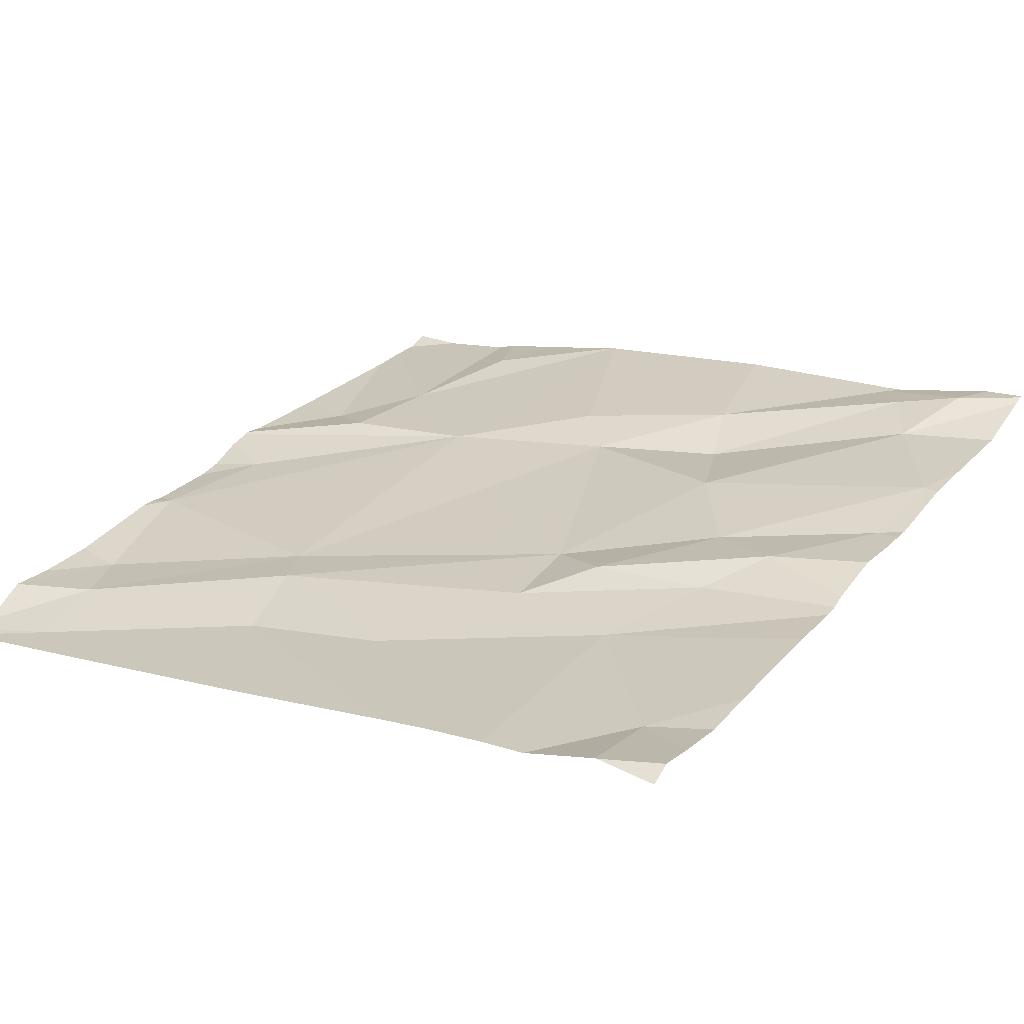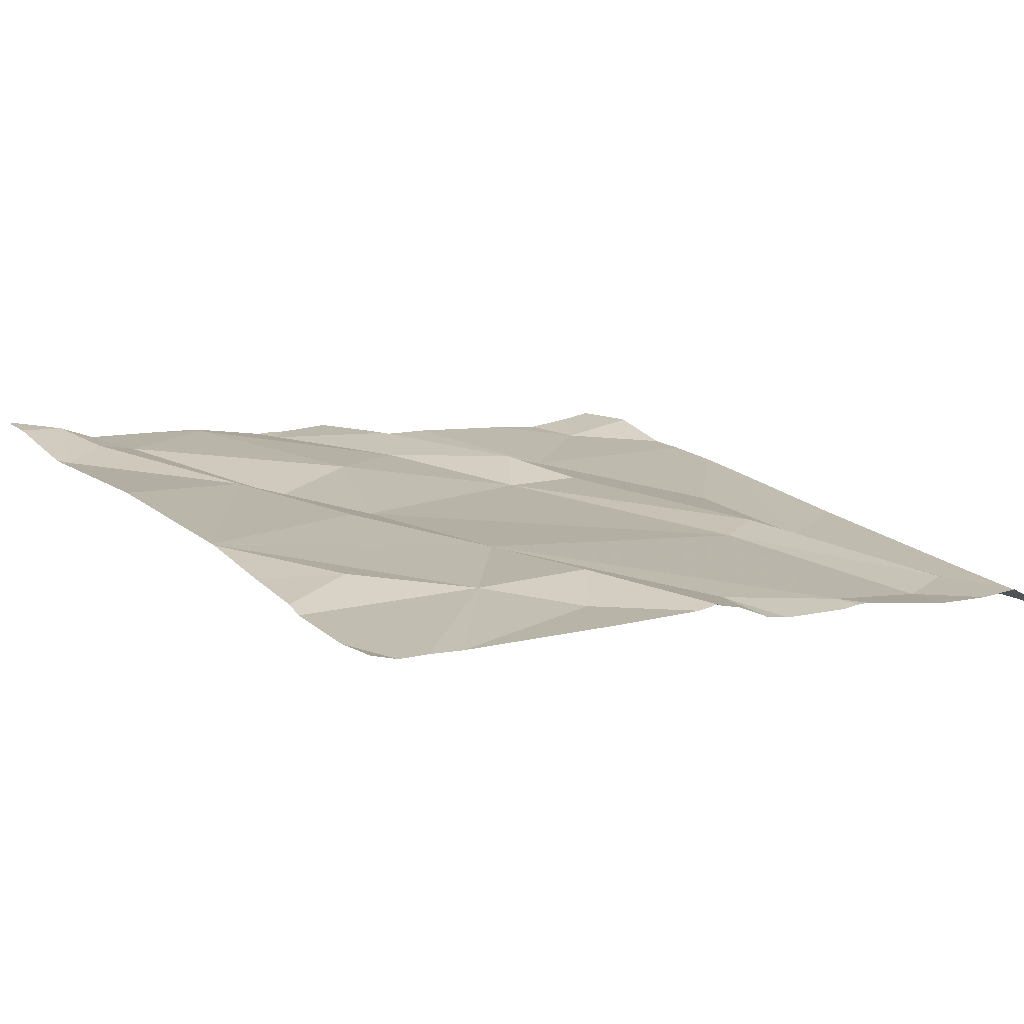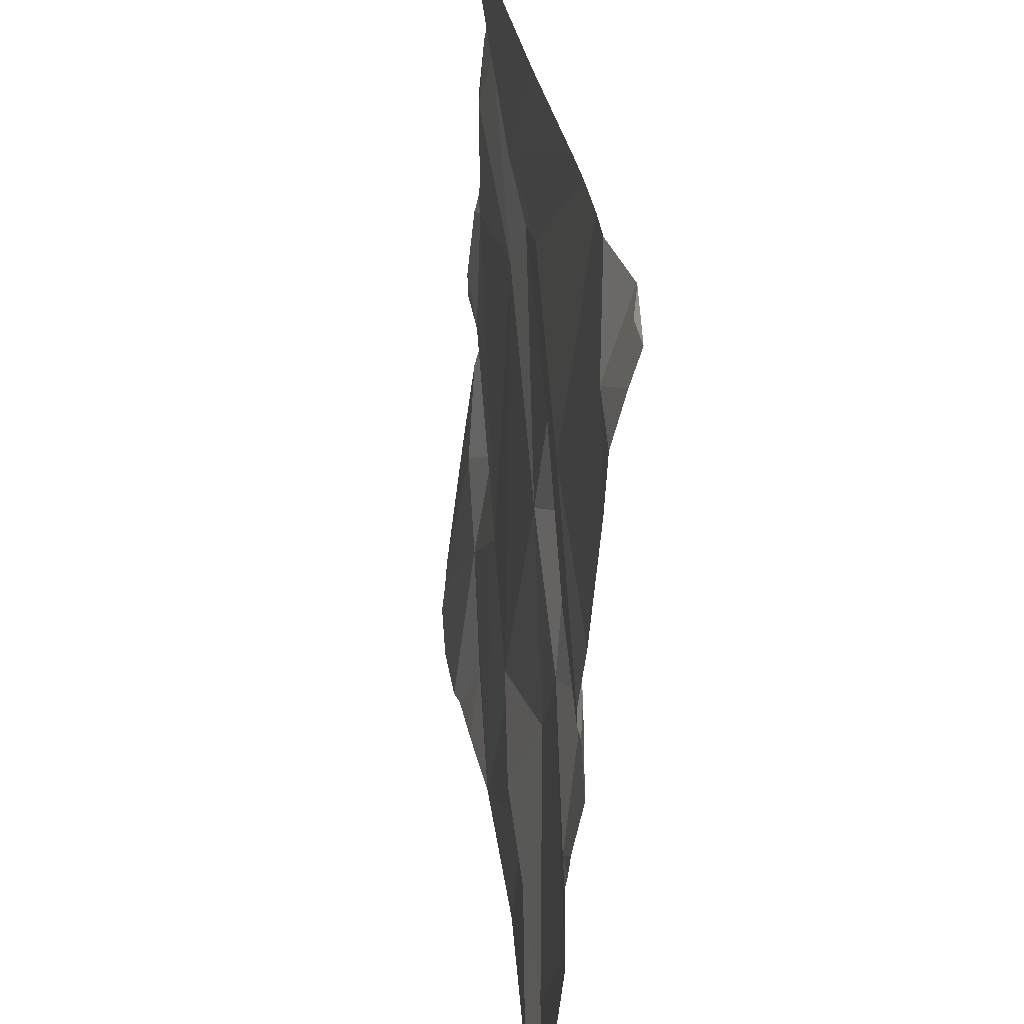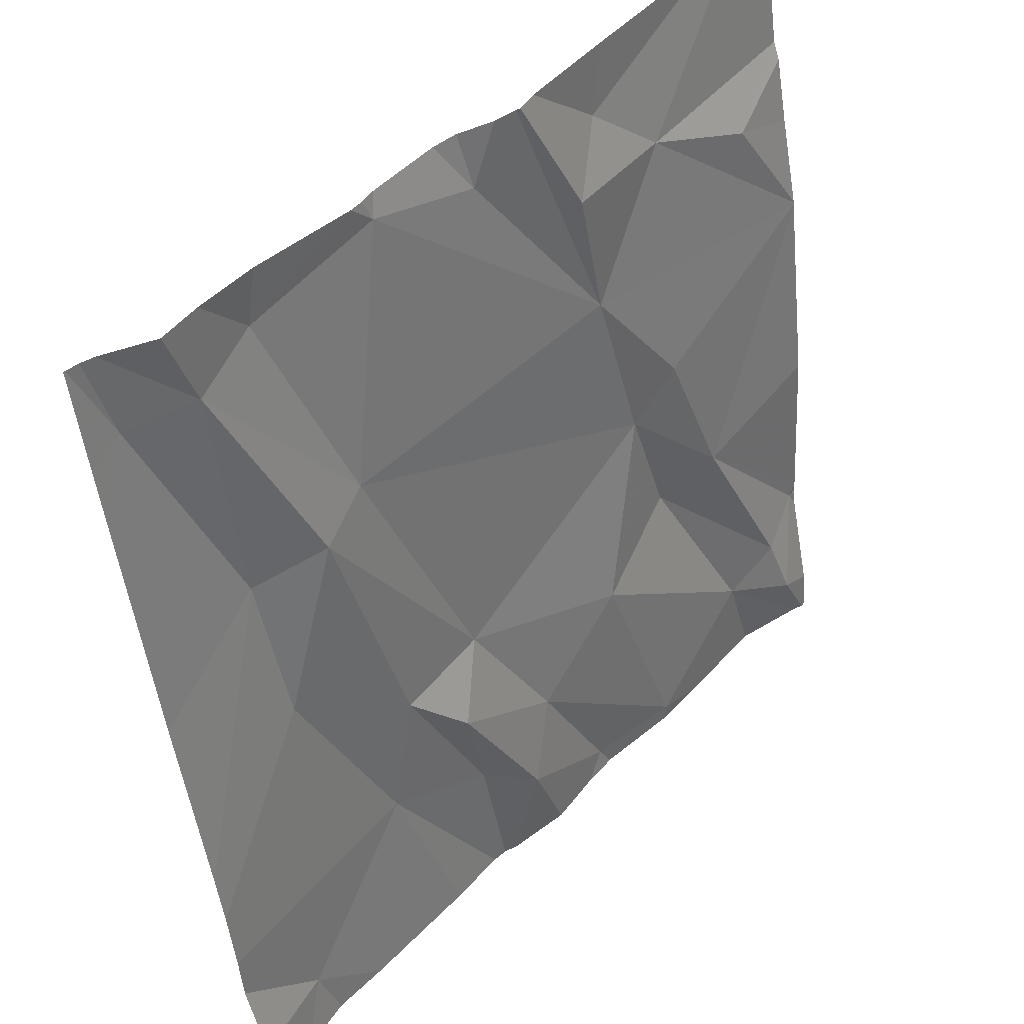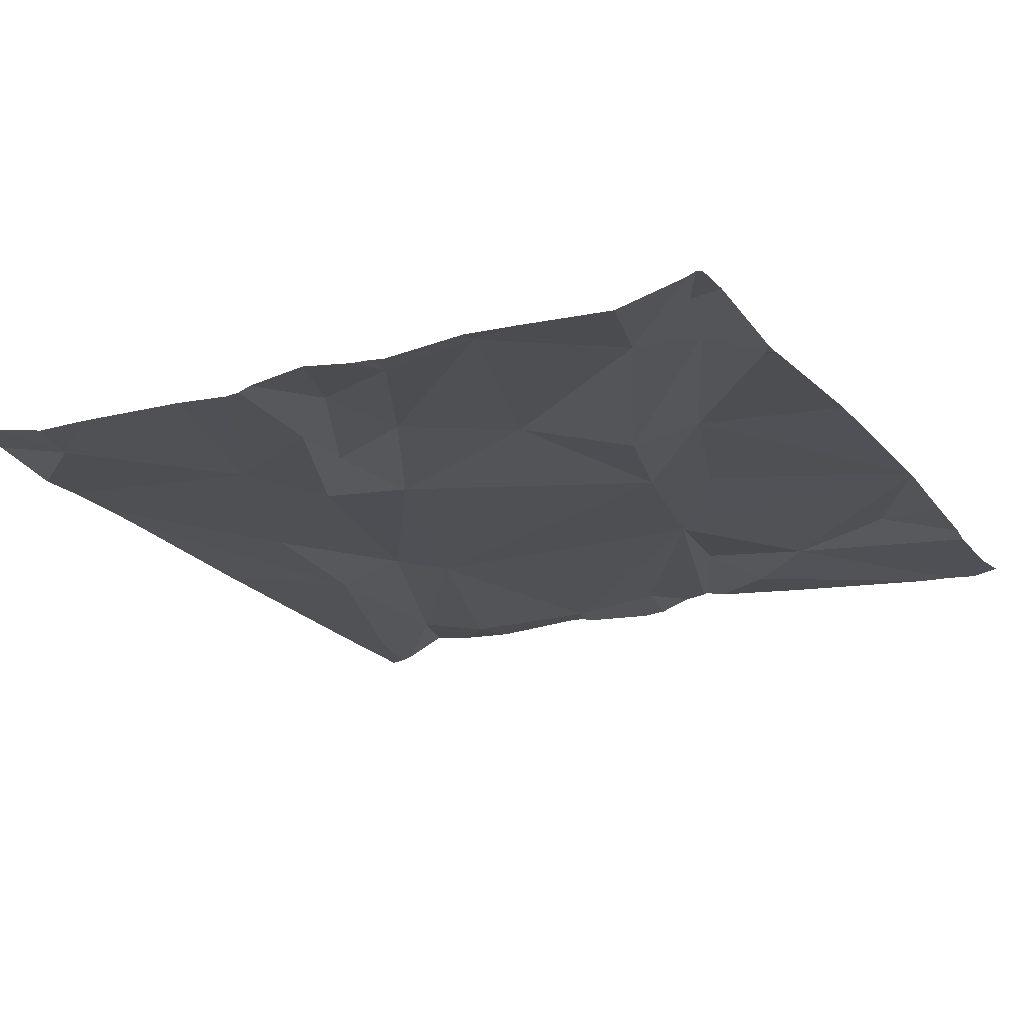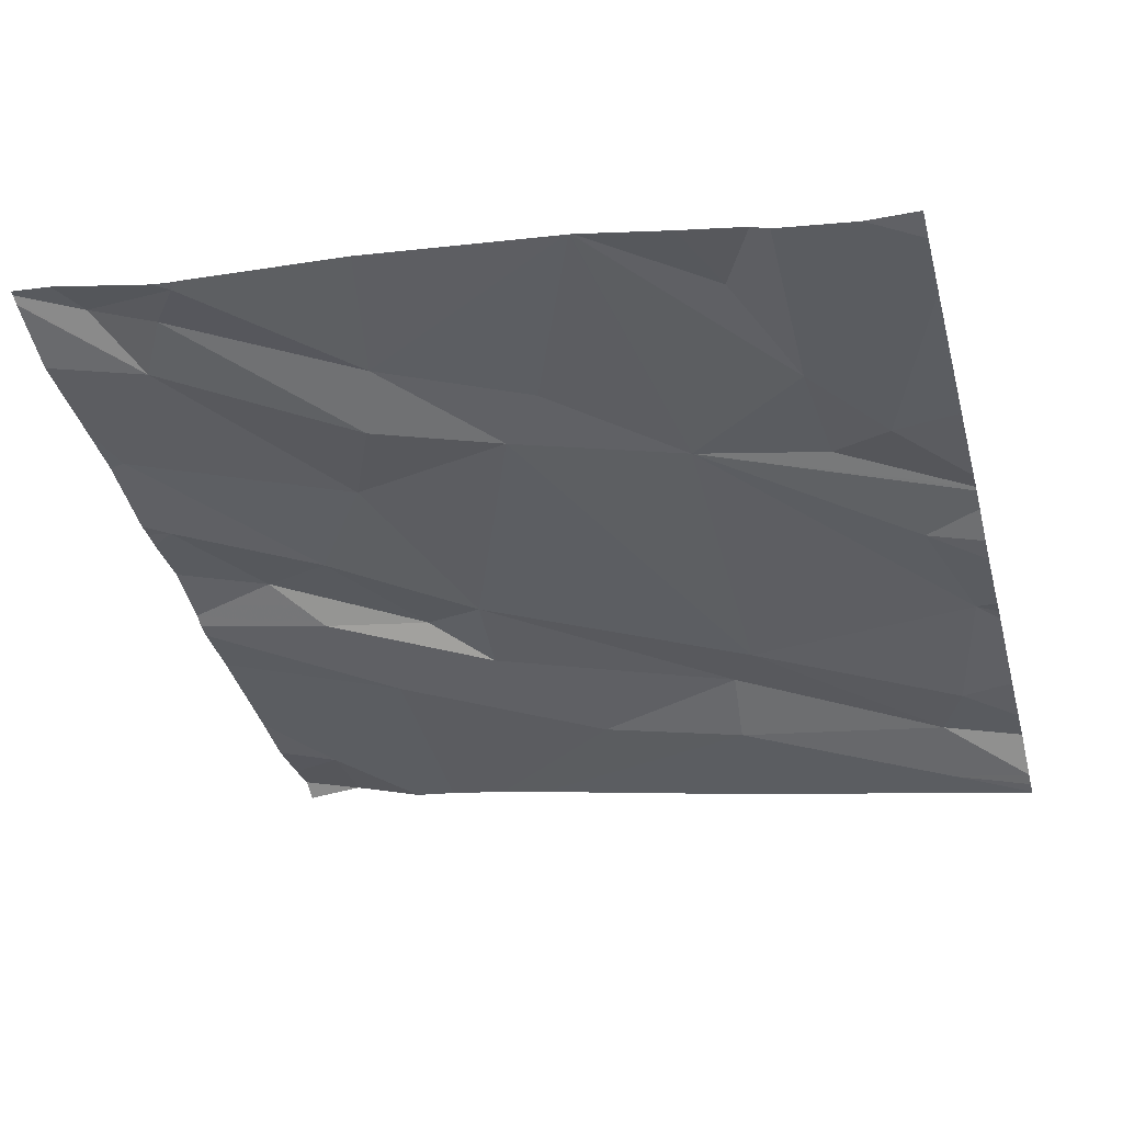
<metadata>
{"format":"obj","ext":"obj","renderer":"f3d","projection":"perspective","resolution":1024,"background":"white","views":[{"elev":27.6,"azim":-56.8,"up":"+Z"},{"elev":8.6,"azim":146.5,"up":"+Z"},{"elev":-58.8,"azim":-96.1,"up":"+Y"},{"elev":45.2,"azim":-50.9,"up":"+Y"},{"elev":-12.3,"azim":29.2,"up":"+Z"},{"elev":-38.0,"azim":104.8,"up":"+Z"}]}
</metadata>
<code>
v -77.83 236.4 500.4
v -77.83 236.8 500.4
v -77.83 236.8 500.4
v -78.3 236.4 500.4
v -78.18 236.5 500.4
v -78.09 236.2 500.4
v -78.74 237.1 500.2
v -77.83 236.8 500.4
v -78.7 237.2 500.3
v -77.83 236.3 500.4
v -77.83 236.4 500.4
v -78.23 237.2 500.3
v -78.51 236.9 500.3
v -78.44 237.1 500.3
v -78.15 236.9 500.3
v -78.68 236.3 500.4
v -78.34 236.3 500.4
v -78.21 236.2 500.4
v -78.28 237.2 500.3
v -78.77 237.2 500.2
v -78.43 237.2 500.3
v -78.44 237.2 500.3
v -78.26 237.2 500.3
v -78.32 237.2 500.3
v -78.4 236.4 500.4
v -78.53 236.4 500.4
v -78.49 236.6 500.3
v -78.11 236.7 500.3
v -78.39 236.6 500.3
v -78.05 236.7 500.4
v -78.05 237 500.3
v -78.18 237 500.3
v -78.14 237.1 500.3
v -78.67 237.1 500.3
v -78.31 237.1 500.3
v -78.59 237.1 500.3
v -78.57 236.8 500.3
v -78.65 236.8 500.3
v -78.43 236.5 500.4
v -78.64 236.7 500.3
v -77.87 236.3 500.4
v -78.19 236.2 500.4
v -78.3 236.2 500.4
v -77.89 236.4 500.4
v -77.96 236.3 500.4
v -78.06 236.5 500.4
v -78.21 236.2 500.4
v -78.75 237.2 500.2
v -77.99 236.6 500.4
v -78.38 236.2 500.4
v -78.37 236.2 500.4
v -77.84 236.4 500.4
v -78.76 236.2 500.4
v -78.4 236.2 500.4
v -77.92 237 500.3
v -78.66 236.2 500.4
v -78.23 236.2 500.4
v -78.72 236.2 500.4
v -78.78 237 500.3
v -78.78 237.1 500.3
v -78.78 236.3 500.4
v -78.78 236.3 500.4
v -78.78 236.8 500.3
v -78.12 237.2 500.3
v -78.78 236.2 500.4
v -78.78 236.4 500.4
v -78.78 236.5 500.3
v -78.78 236.5 500.3
v -78.78 236.4 500.4
v -77.83 236.4 500.4
v -77.83 236.4 500.4
v -77.83 236.4 500.4
v -77.83 237 500.3
v -77.83 237 500.3
v -78.25 237.2 500.3
v -78.47 237.2 500.3
v -77.83 236.9 500.3
v -77.83 236.8 500.4
v -77.83 236.8 500.4
v -77.83 237.1 500.3
v -77.83 236.6 500.4
v -78.46 236.2 500.4
v -78.6 236.2 500.4
v -77.84 236.2 500.4
v -78.1 236.2 500.4
v -77.85 236.2 500.4
v -77.92 236.2 500.4
v -78.03 236.2 500.4
v -78.76 236.2 500.4
v -77.83 236.2 500.4
v -77.84 236.2 500.4
v -78.78 236.2 500.4
v -78.78 236.2 500.4
v -78.58 237.2 500.3
v -78.35 237.2 500.3
v -78.65 237.2 500.3
v -78.45 237.2 500.3
v -77.93 237.2 500.3
v -77.86 237.2 500.3
v -77.9 237.2 500.3
v -78.78 237.2 500.2
v -78.78 237.2 500.2
v -77.87 237.2 500.3
v -77.83 237.2 500.3
f 5 4 6
f 71 52 70
f 14 13 15
f 58 61 89
f 4 17 18
f 97 14 22
f 26 25 27
f 57 17 43
f 96 36 94
f 5 28 29
f 28 13 29
f 15 28 30
f 15 31 32
f 15 35 14
f 32 33 12
f 19 15 23
f 36 34 13
f 38 37 34
f 15 32 75
f 36 14 76
f 37 13 34
f 34 7 38
f 21 35 95
f 38 7 59
f 50 26 54
f 4 29 39
f 29 13 37
f 95 35 24
f 85 6 42
f 70 52 1
f 51 25 50
f 40 26 27
f 11 52 10
f 27 39 29
f 67 38 68
f 28 15 13
f 37 38 40
f 94 36 76
f 26 40 67
f 39 27 25
f 82 16 83
f 17 4 39
f 25 17 39
f 29 37 27
f 37 40 27
f 5 29 4
f 18 6 4
f 33 32 31
f 7 34 48
f 14 36 13
f 9 36 96
f 66 26 69
f 84 41 45
f 45 44 46
f 15 30 2
f 2 49 8
f 46 44 49
f 45 41 44
f 76 14 97
f 83 16 56
f 82 26 16
f 73 55 74
f 52 44 41
f 49 28 46
f 52 41 10
f 6 18 42
f 20 7 48
f 55 31 78
f 54 26 82
f 31 15 3
f 100 73 103
f 98 31 100
f 21 14 35
f 6 45 5
f 49 52 72
f 49 44 52
f 50 25 26
f 30 28 49
f 46 5 45
f 87 6 88
f 28 5 46
f 59 7 60
f 51 17 25
f 1 52 11
f 60 7 101
f 8 49 81
f 61 16 66
f 61 62 53
f 22 14 21
f 23 15 75
f 3 15 2
f 63 38 59
f 2 30 49
f 42 18 47
f 53 65 92
f 84 45 91
f 66 16 26
f 67 40 38
f 43 17 51
f 68 38 63
f 69 26 67
f 10 41 84
f 72 52 71
f 57 18 17
f 73 31 55
f 24 35 19
f 19 35 15
f 74 55 77
f 47 18 57
f 56 16 58
f 77 55 79
f 75 32 12
f 78 31 3
f 79 55 78
f 58 16 61
f 73 80 99
f 53 62 65
f 81 49 72
f 86 45 87
f 48 34 9
f 9 34 36
f 87 45 6
f 88 6 85
f 89 61 53
f 90 10 84
f 91 45 86
f 12 33 64
f 64 33 98
f 92 65 93
f 98 33 31
f 99 80 104
f 100 31 73
f 101 7 20
f 102 60 101
f 103 73 99

</code>
